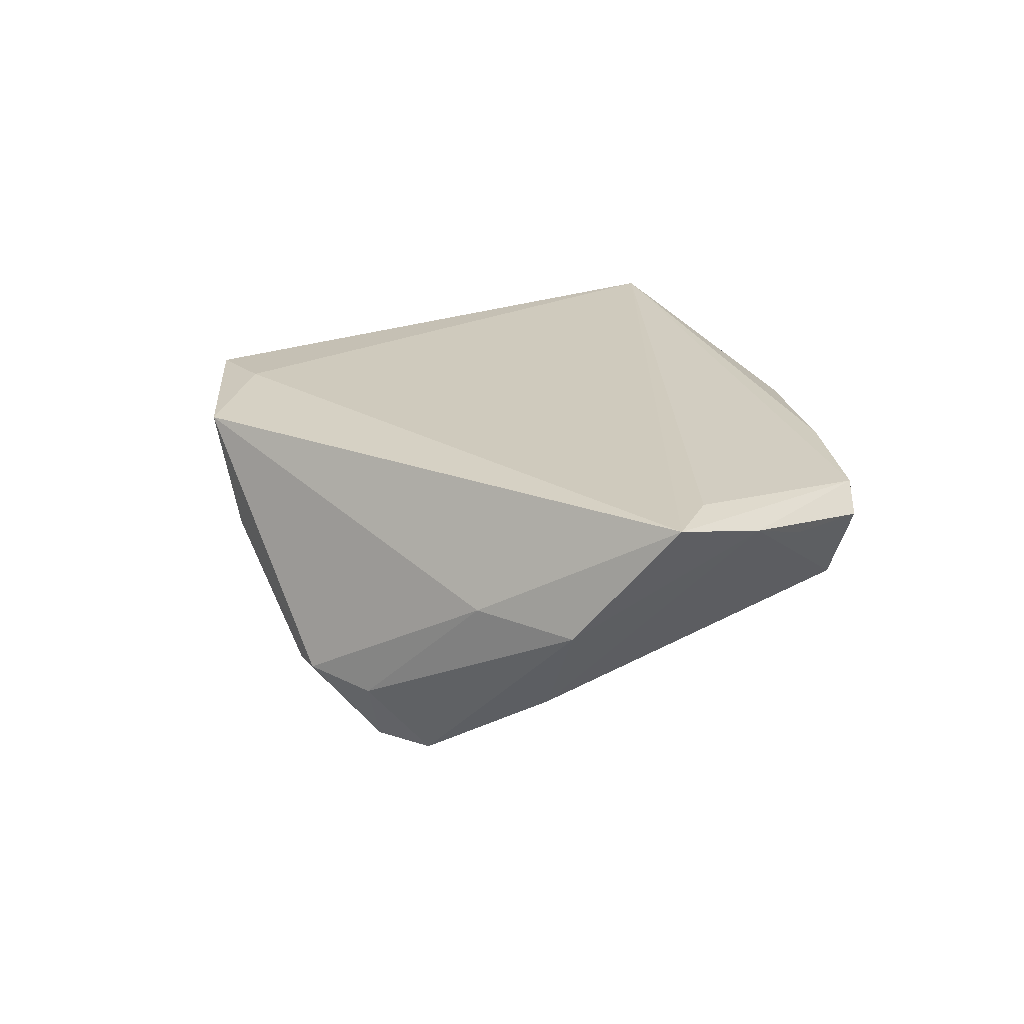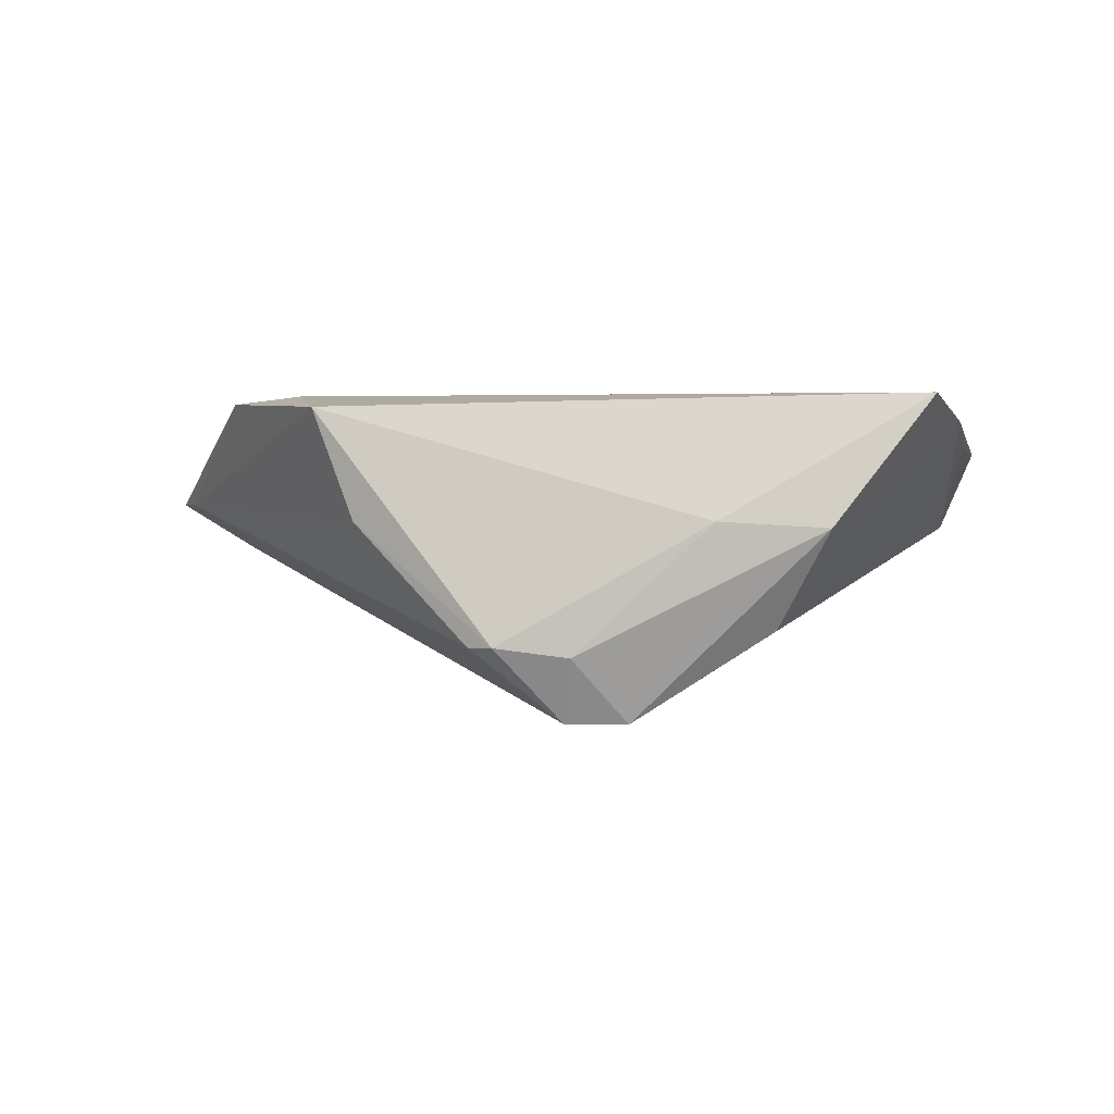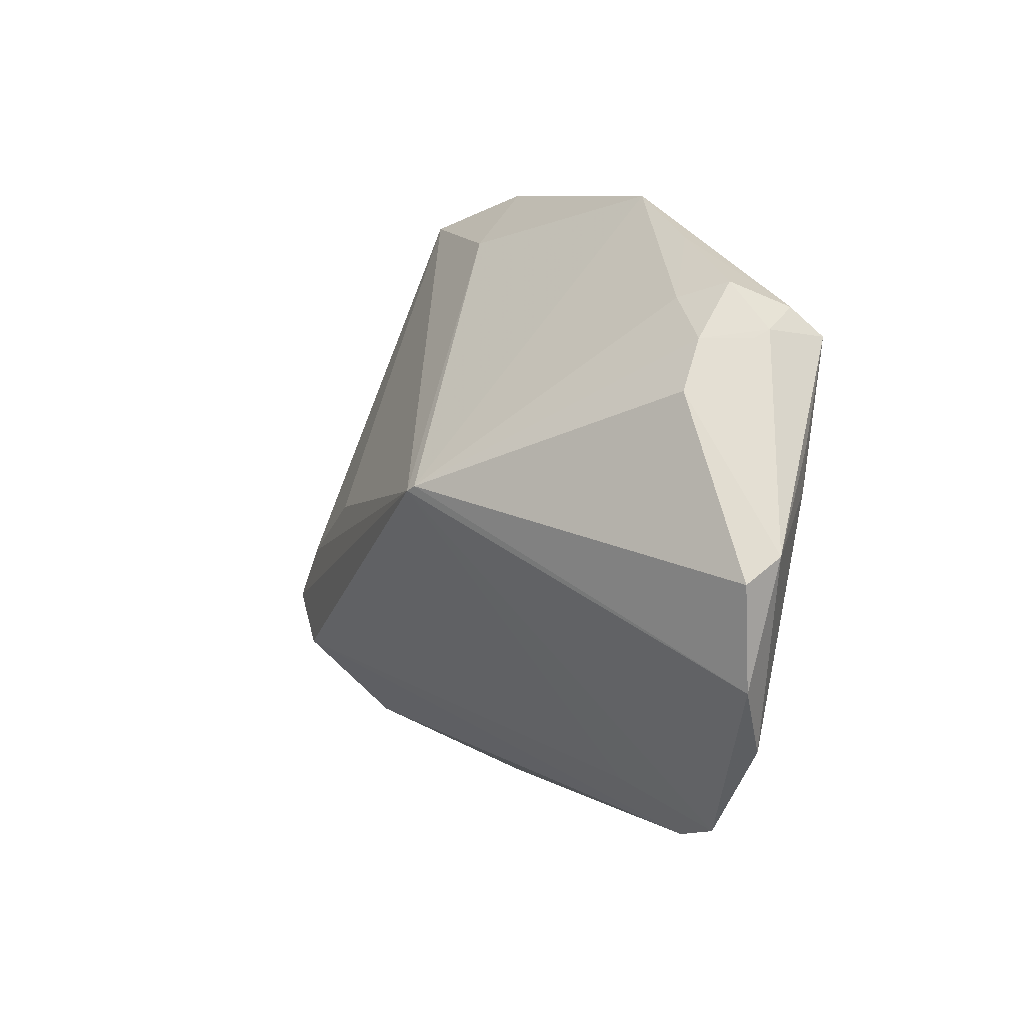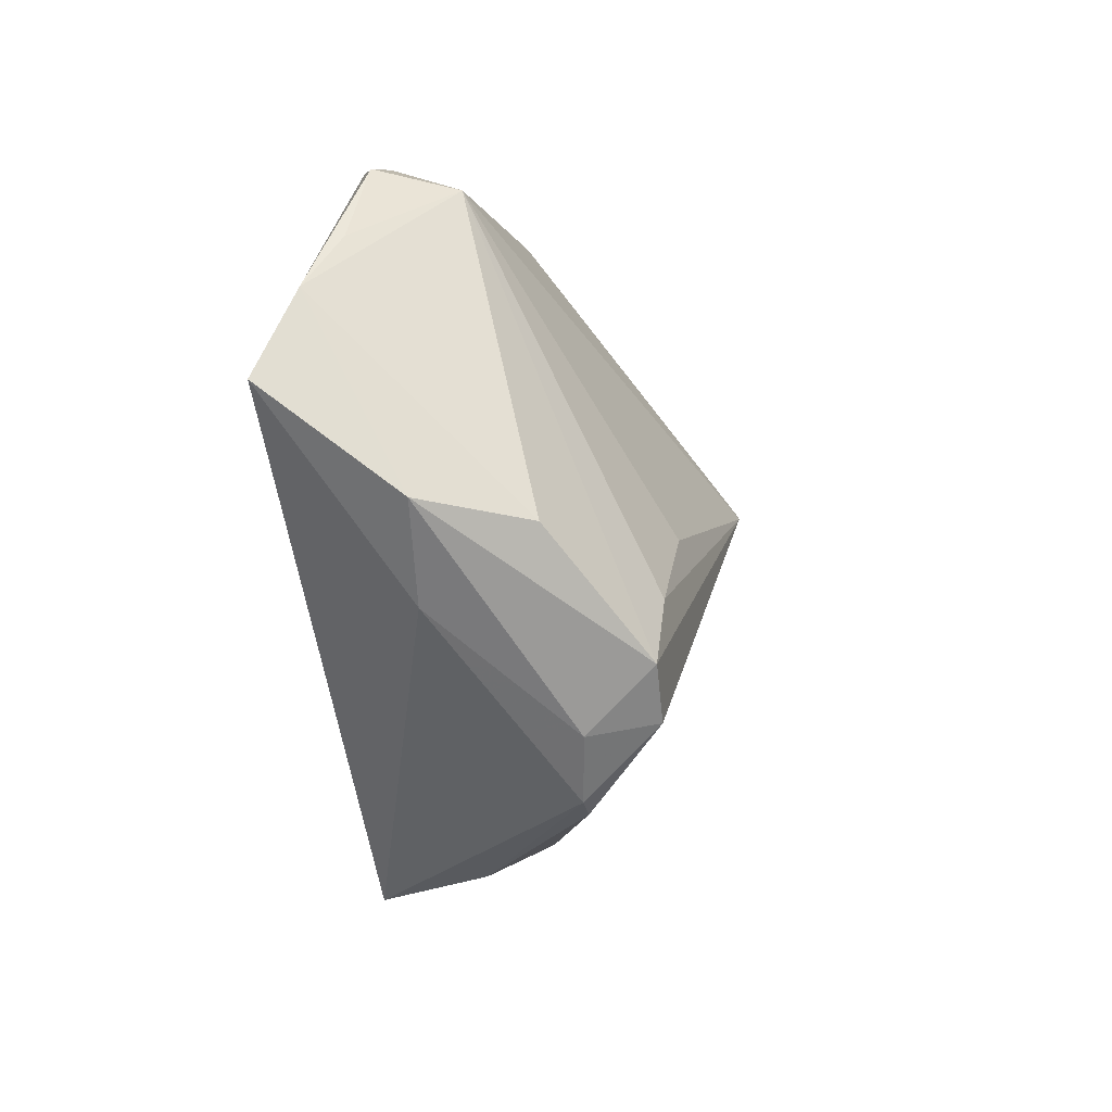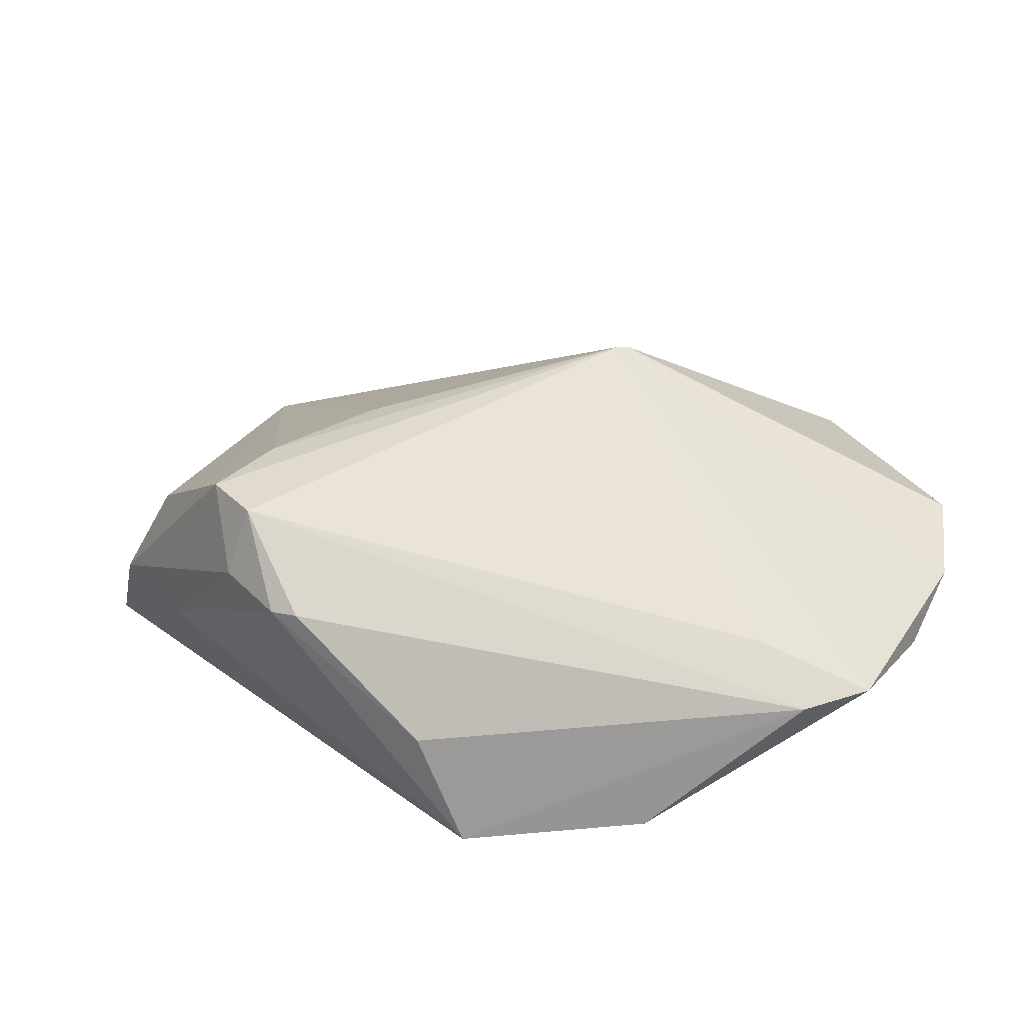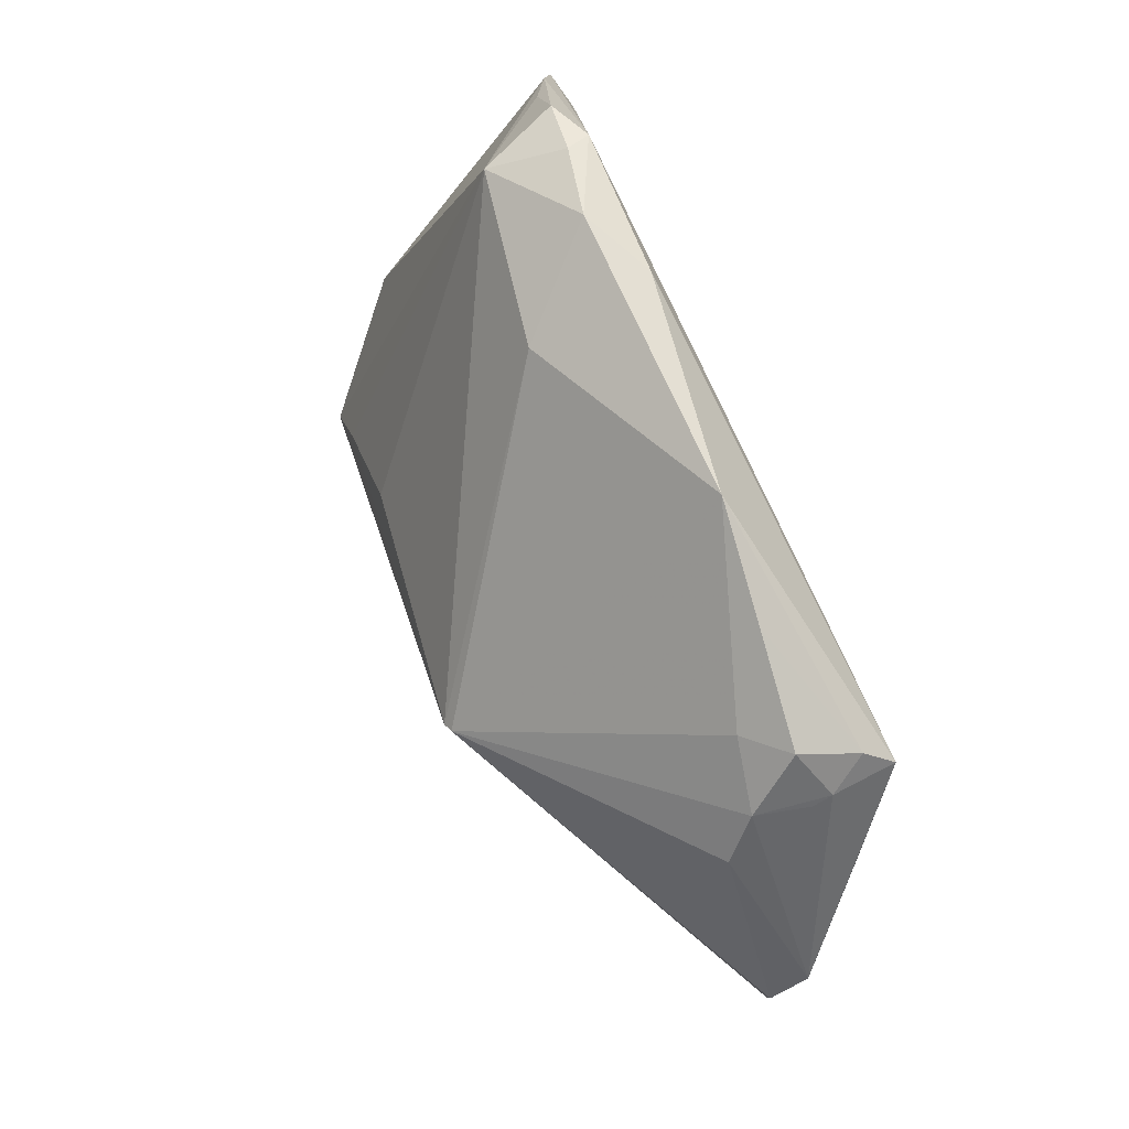
<metadata>
{"format":"obj","ext":"obj","renderer":"f3d","projection":"perspective","resolution":1024,"background":"white","views":[{"elev":23.1,"azim":82.2,"up":"+Z"},{"elev":3.0,"azim":53.4,"up":"+Z"},{"elev":8.5,"azim":-114.4,"up":"+Y"},{"elev":-6.6,"azim":100.6,"up":"+Y"},{"elev":-55.3,"azim":-176.3,"up":"+Y"},{"elev":70.0,"azim":-111.8,"up":"+Y"}]}
</metadata>
<code>
v -0.03766 0.02297 0.01133
v 0.02962 -0.0204 -0.008192
v 0.02463 -0.02638 -0.007226
v 0.006341 -0.03617 0.01687
v 0.03849 -0.008996 0.005399
v -0.0378 0.02213 0.009346
v -0.03039 -0.03078 0.005851
v 0.04294 0.0141 0.01813
v 0.0272 0.03507 0.01122
v 0.04394 0.01982 0.01531
v 0.02819 0.03439 0.01378
v -0.0142 0.005803 -0.01781
v -0.01128 0.03617 0.01066
v 0.03075 -0.0138 -0.01518
v -0.0422 0.01163 0.01305
v 0.04961 0.01034 0.0182
v -0.01312 0.005189 -0.0182
v 0.02975 0.03196 0.003554
v -0.02994 0.02595 0.004907
v 0.01469 -0.0004516 -0.01515
v -0.02281 0.03188 0.009728
v 0.0111 0.03056 0.0008238
v -0.04167 0.006856 0.01308
v 0.02681 -0.01905 -0.01514
v 0.01226 0.03497 0.0136
v -0.004701 -0.03106 0.0182
v -0.03394 0.02767 0.008792
v -0.03885 0.01727 0.0008898
v -0.04961 -0.0004111 0.001995
v -0.0355 0.02501 0.01506
v -0.04803 -0.01151 0.003277
v 0.01951 0.03617 0.009724
v -0.04367 -0.01881 0.007122
v 0.02513 -0.007274 -0.01513
v -0.03659 0.02222 0.00381
v -0.03679 0.02197 0.0182
v -0.03741 -0.02848 0.005624
v -0.01303 -0.03462 0.01737
v 0.0454 0.0001331 0.004736
v 0.03906 -0.001427 -0.005791
v 0.03295 0.03362 0.01177
v -0.04951 0.002042 0.005849
v -0.02614 -0.0252 0.0008031
v 0.02195 -0.02745 -0.007345
v 0.01023 -0.03362 0.00508
v 0.03887 0.02564 0.01259
f 37 31 17
f 26 36 38
f 38 4 26
f 29 31 42
f 42 36 1
f 1 36 30
f 36 13 30
f 12 31 29
f 12 17 31
f 43 24 37
f 37 17 43
f 43 17 24
f 37 38 33
f 33 31 37
f 33 42 31
f 2 3 24
f 4 3 5
f 5 2 39
f 3 2 5
f 24 3 44
f 24 17 14
f 17 34 14
f 14 40 39
f 18 40 14
f 14 34 18
f 39 2 14
f 14 2 24
f 20 17 18
f 18 34 20
f 20 34 17
f 28 12 29
f 29 42 28
f 18 17 22
f 17 12 22
f 22 32 18
f 22 12 13
f 13 32 22
f 23 38 36
f 23 33 38
f 42 33 23
f 25 32 13
f 25 11 32
f 25 13 36
f 36 11 25
f 26 4 16
f 16 36 26
f 16 5 39
f 4 5 16
f 37 24 7
f 24 44 7
f 7 38 37
f 4 38 7
f 45 3 4
f 45 44 3
f 4 7 45
f 45 7 44
f 35 28 42
f 12 28 35
f 36 42 15
f 15 23 36
f 42 23 15
f 8 11 36
f 36 16 8
f 8 16 11
f 10 16 39
f 39 40 10
f 10 40 18
f 11 16 10
f 10 41 11
f 32 11 9
f 11 41 9
f 18 32 9
f 9 41 18
f 6 42 1
f 1 35 6
f 6 35 42
f 18 41 46
f 46 10 18
f 41 10 46
f 27 35 1
f 1 30 27
f 35 27 19
f 13 12 19
f 12 35 19
f 13 19 21
f 21 19 27
f 21 30 13
f 21 27 30

</code>
